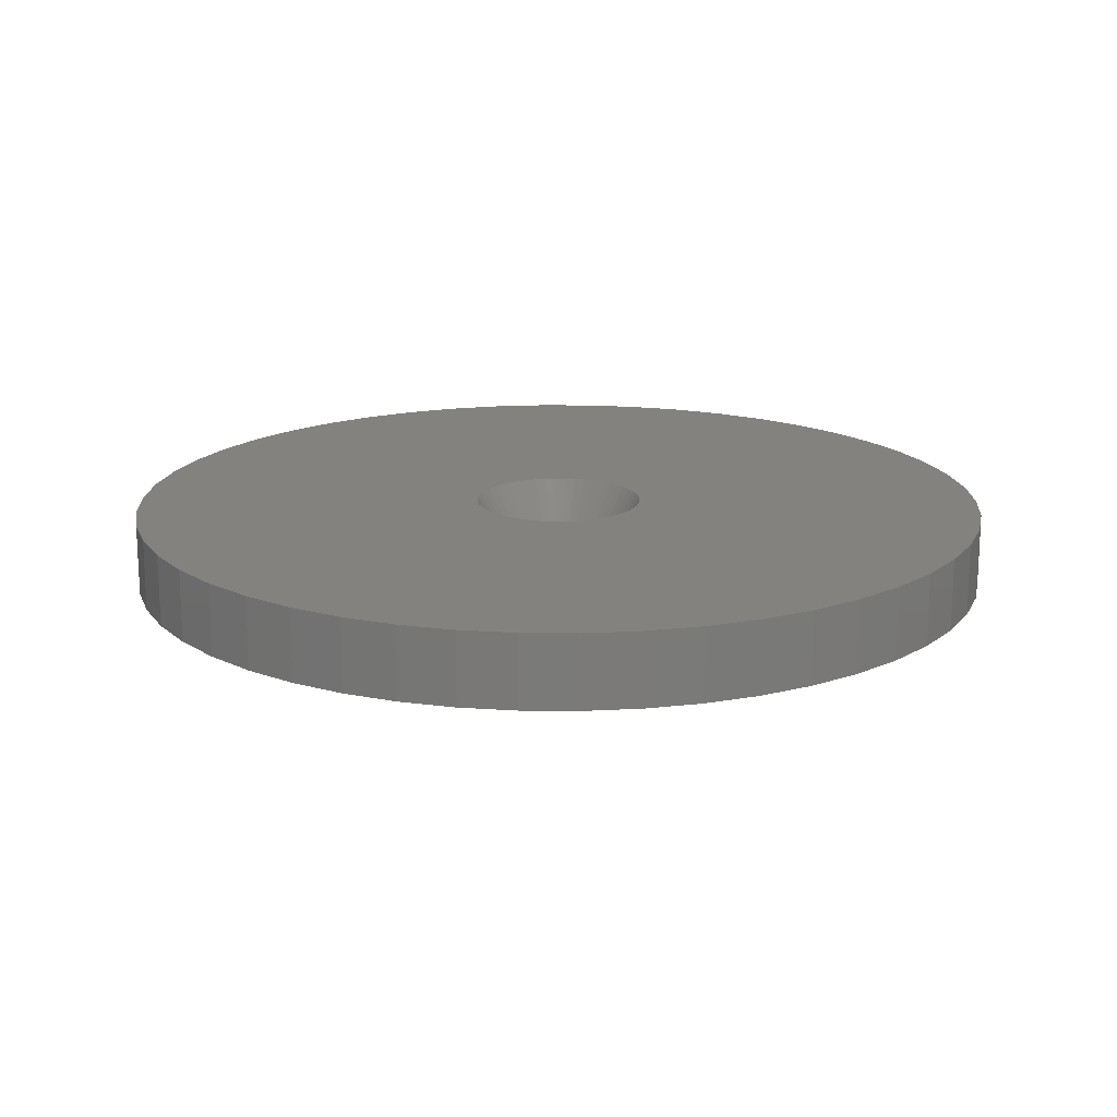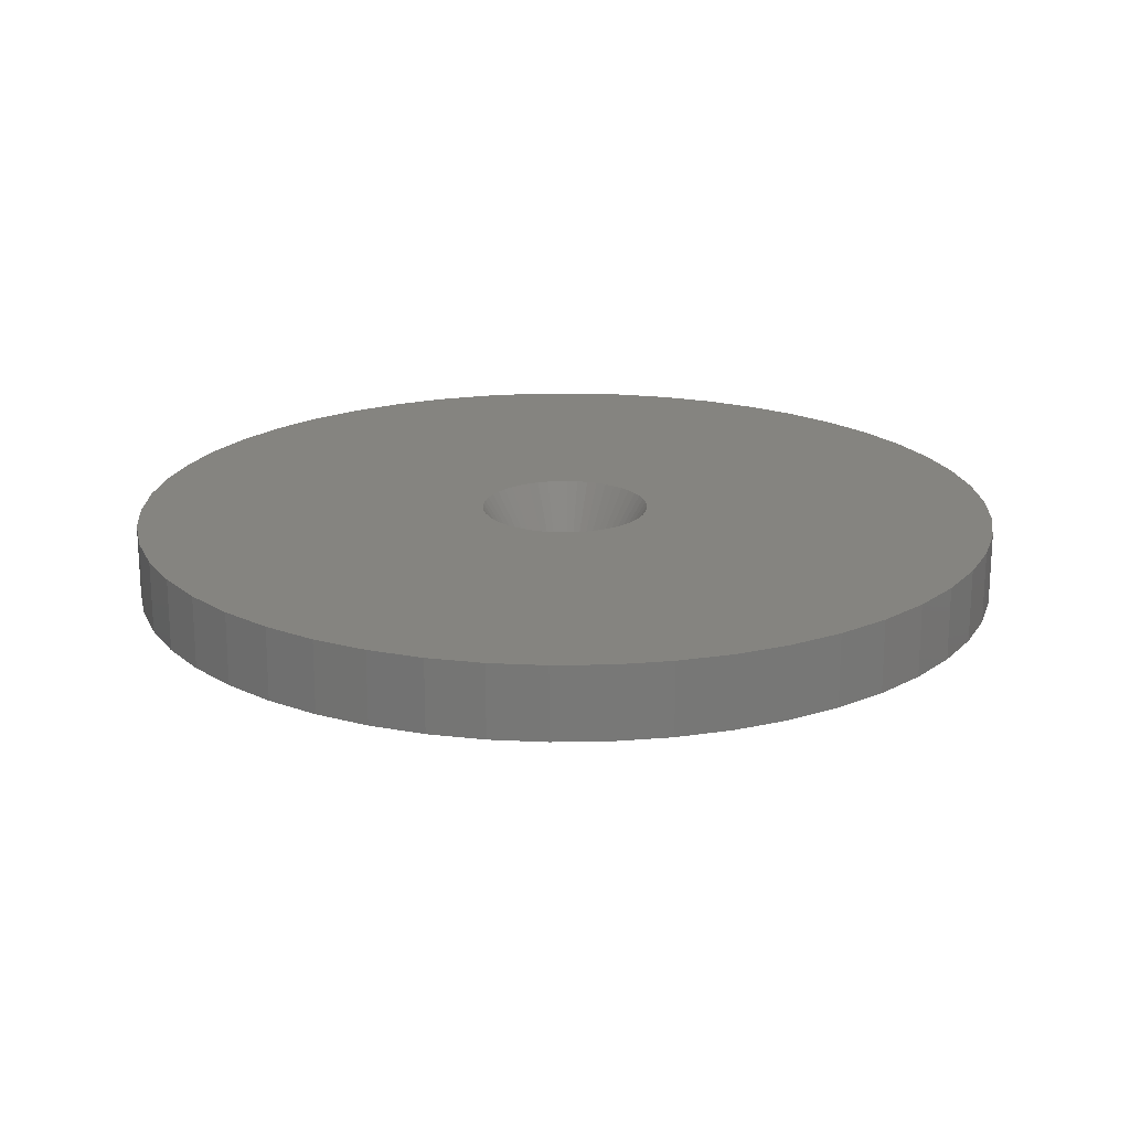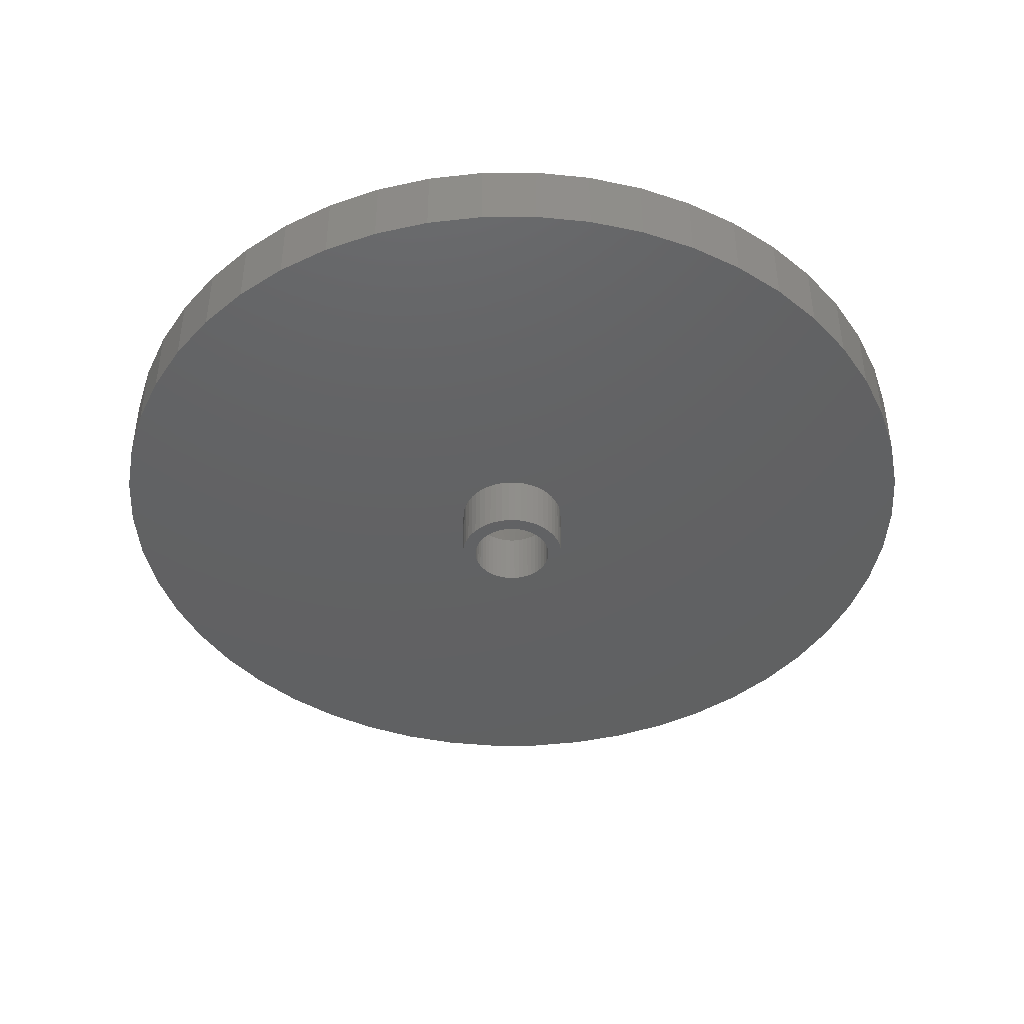
<metadata>
{"format":"stl","ext":"stl","renderer":"f3d","projection":"perspective","resolution":1024,"background":"white","views":[{"elev":16.9,"azim":109.0,"up":"+Z"},{"elev":19.7,"azim":127.8,"up":"+Z"},{"elev":-43.4,"azim":-50.0,"up":"+Z"}]}
</metadata>
<code>
# stl→obj: 350 verts, 700 faces
v 22.5 0 0
v 22.32 2.82 -3.7
v 22.32 2.82 0
v 22.5 0 -3.7
v -22.5 0 -3.7
v -22.32 2.82 0
v -22.32 2.82 -3.7
v -22.5 0 0
v 1.413 22.46 -3.7
v -1.413 22.46 0
v 1.413 22.46 0
v -1.413 22.46 -3.7
v -1.413 -22.46 -3.7
v 1.413 -22.46 0
v -1.413 -22.46 0
v 1.413 -22.46 -3.7
v 16.4 15.4 -3.7
v 14.34 17.34 0
v 16.4 15.4 0
v 14.34 17.34 -3.7
v -14.34 17.34 -3.7
v -16.4 15.4 0
v -14.34 17.34 0
v -16.4 15.4 -3.7
v -6.953 21.4 -3.7
v -9.58 20.36 0
v -6.953 21.4 0
v -9.58 20.36 -3.7
v 20.92 8.283 0
v 19.72 10.84 -3.7
v 19.72 10.84 0
v 20.92 8.283 -3.7
v 9.58 20.36 -3.7
v 6.953 21.4 0
v 9.58 20.36 0
v 6.953 21.4 -3.7
v 12.06 19 -3.7
v 12.06 19 0
v -20.92 8.283 -3.7
v -19.72 10.84 0
v -19.72 10.84 -3.7
v -20.92 8.283 0
v 4.375 0 0
v 4.34 0.5483 0
v 21.79 5.596 0
v 22.32 -2.82 0
v 4.238 1.088 0
v 4.34 -0.5483 0
v 4.068 1.611 0
v 21.79 -5.596 0
v 3.834 2.108 0
v 18.2 13.23 0
v 4.238 -1.088 0
v 3.539 2.572 0
v 20.92 -8.283 0
v 3.189 2.995 0
v 4.068 -1.611 0
v 2.789 3.371 0
v 19.72 -10.84 0
v 2.344 3.694 0
v 3.834 -2.108 0
v 1.863 3.959 0
v 18.2 -13.23 0
v 3.539 -2.572 0
v 1.352 4.161 0
v 4.216 22.1 0
v 0.8198 4.298 0
v 0.2747 4.366 0
v -0.2747 4.366 0
v -0.8198 4.298 0
v -4.216 22.1 0
v -1.352 4.161 0
v -1.863 3.959 0
v -2.344 3.694 0
v -12.06 19 0
v -2.789 3.371 0
v -3.189 2.995 0
v -3.539 2.572 0
v -18.2 13.23 0
v 16.4 -15.4 0
v 3.189 -2.995 0
v 14.34 -17.34 0
v 2.789 -3.371 0
v 12.06 -19 0
v 2.344 -3.694 0
v 9.58 -20.36 0
v 1.863 -3.959 0
v 6.953 -21.4 0
v 1.352 -4.161 0
v 4.216 -22.1 0
v 0.8198 -4.298 0
v 0.2747 -4.366 0
v -0.2747 -4.366 0
v -0.8198 -4.298 0
v -4.216 -22.1 0
v -1.352 -4.161 0
v -6.953 -21.4 0
v -1.863 -3.959 0
v -9.58 -20.36 0
v -2.344 -3.694 0
v -12.06 -19 0
v -2.789 -3.371 0
v -14.34 -17.34 0
v -3.189 -2.995 0
v -16.4 -15.4 0
v -3.539 -2.572 0
v -18.2 -13.23 0
v -3.834 -2.108 0
v -19.72 -10.84 0
v -4.068 -1.611 0
v -20.92 -8.283 0
v -4.238 -1.088 0
v -21.79 -5.596 0
v -4.34 -0.5483 0
v -22.32 -2.82 0
v -4.375 0 0
v -3.834 2.108 0
v -4.068 1.611 0
v -4.238 1.088 0
v -21.79 5.596 0
v -4.34 0.5483 0
v -4.216 22.1 -3.7
v -20.92 -8.283 -3.7
v -21.79 -5.596 -3.7
v 6.953 -21.4 -3.7
v 9.58 -20.36 -3.7
v 21.79 5.596 -3.7
v 18.2 13.23 -3.7
v 4.216 22.1 -3.7
v -18.2 13.23 -3.7
v -21.79 5.596 -3.7
v -12.06 19 -3.7
v 22.32 -2.82 -3.7
v 12.06 -19 -3.7
v 14.34 -17.34 -3.7
v 16.4 -15.4 -3.7
v 20.92 -8.283 -3.7
v 19.72 -10.84 -3.7
v 21.79 -5.596 -3.7
v 18.2 -13.23 -3.7
v -16.4 -15.4 -3.7
v -14.34 -17.34 -3.7
v -18.2 -13.23 -3.7
v -19.72 -10.84 -3.7
v 2.875 0 -3.7
v 2.852 -0.3603 -3.7
v 2.785 -0.715 -3.7
v 2.852 0.3603 -3.7
v 2.673 -1.058 -3.7
v 2.519 -1.385 -3.7
v 2.785 0.715 -3.7
v 2.326 -1.69 -3.7
v 2.096 -1.968 -3.7
v 2.673 1.058 -3.7
v 1.833 -2.215 -3.7
v 1.54 -2.427 -3.7
v 2.519 1.385 -3.7
v 1.224 -2.601 -3.7
v 0.8884 -2.734 -3.7
v 4.216 -22.1 -3.7
v 2.326 1.69 -3.7
v 0.5387 -2.824 -3.7
v 0.1805 -2.869 -3.7
v -0.1805 -2.869 -3.7
v -0.5387 -2.824 -3.7
v -4.216 -22.1 -3.7
v -0.8884 -2.734 -3.7
v -6.953 -21.4 -3.7
v -1.224 -2.601 -3.7
v -9.58 -20.36 -3.7
v -1.54 -2.427 -3.7
v -12.06 -19 -3.7
v -1.833 -2.215 -3.7
v -2.096 -1.968 -3.7
v -2.326 -1.69 -3.7
v 2.096 1.968 -3.7
v 1.833 2.215 -3.7
v 1.54 2.427 -3.7
v 1.224 2.601 -3.7
v 0.8884 2.734 -3.7
v 0.5387 2.824 -3.7
v 0.1805 2.869 -3.7
v -0.1805 2.869 -3.7
v -0.5387 2.824 -3.7
v -0.8884 2.734 -3.7
v -1.224 2.601 -3.7
v -1.54 2.427 -3.7
v -1.833 2.215 -3.7
v -2.096 1.968 -3.7
v -2.326 1.69 -3.7
v -2.519 1.385 -3.7
v -2.673 1.058 -3.7
v -2.785 0.715 -3.7
v -2.852 0.3603 -3.7
v -2.875 0 -3.7
v -2.519 -1.385 -3.7
v -2.673 -1.058 -3.7
v -2.785 -0.715 -3.7
v -2.852 -0.3603 -3.7
v -22.32 -2.82 -3.7
v 2.852 0.3603 -6.7
v 2.875 0 -6.7
v -2.875 0 -6.7
v -2.852 0.3603 -6.7
v 0.1805 2.869 -6.7
v -0.1805 2.869 -6.7
v -0.1805 -2.869 -6.7
v 0.1805 -2.869 -6.7
v 2.096 1.968 -6.7
v 1.833 2.215 -6.7
v -1.833 2.215 -6.7
v -2.096 1.968 -6.7
v -0.8884 2.734 -6.7
v -1.224 2.601 -6.7
v 2.519 1.385 -6.7
v 2.673 1.058 -6.7
v 2.785 0.715 -6.7
v 1.224 2.601 -6.7
v 0.8884 2.734 -6.7
v 0.5387 2.824 -6.7
v 1.54 2.427 -6.7
v -2.673 1.058 -6.7
v -2.519 1.385 -6.7
v -2.326 1.69 -6.7
v -2.785 0.715 -6.7
v -1.54 2.427 -6.7
v -0.5387 2.824 -6.7
v 0.5387 -2.824 -6.7
v 2.326 1.69 -6.7
v 1.833 -2.215 -6.7
v 2.096 -1.968 -6.7
v 2.852 -0.3603 -6.7
v 2.785 -0.715 -6.7
v -2.519 -1.385 -6.7
v -2.673 -1.058 -6.7
v 2.125 0 -6.7
v 2.108 -0.2663 -6.7
v 2.058 -0.5285 -6.7
v 2.673 -1.058 -6.7
v 2.108 0.2663 -6.7
v 1.976 -0.7823 -6.7
v 2.519 -1.385 -6.7
v 1.862 -1.024 -6.7
v 2.326 -1.69 -6.7
v 2.058 0.5285 -6.7
v 1.719 -1.249 -6.7
v 1.549 -1.455 -6.7
v 1.355 -1.637 -6.7
v 1.54 -2.427 -6.7
v 1.139 -1.794 -6.7
v 1.224 -2.601 -6.7
v 0.9048 -1.923 -6.7
v 0.8884 -2.734 -6.7
v 0.6567 -2.021 -6.7
v 0.3982 -2.087 -6.7
v 0.1334 -2.121 -6.7
v -0.1334 -2.121 -6.7
v -0.3982 -2.087 -6.7
v -0.5387 -2.824 -6.7
v -0.6567 -2.021 -6.7
v -0.8884 -2.734 -6.7
v -0.9048 -1.923 -6.7
v -1.224 -2.601 -6.7
v -1.139 -1.794 -6.7
v -1.54 -2.427 -6.7
v -1.355 -1.637 -6.7
v -1.833 -2.215 -6.7
v -1.549 -1.455 -6.7
v -2.096 -1.968 -6.7
v -1.719 -1.249 -6.7
v -2.326 -1.69 -6.7
v -1.862 -1.024 -6.7
v -1.976 -0.7823 -6.7
v -2.058 -0.5285 -6.7
v 1.976 0.7823 -6.7
v 1.862 1.024 -6.7
v 1.719 1.249 -6.7
v 1.549 1.455 -6.7
v 1.355 1.637 -6.7
v 1.139 1.794 -6.7
v 0.9048 1.923 -6.7
v 0.6567 2.021 -6.7
v 0.3982 2.087 -6.7
v 0.1334 2.121 -6.7
v -0.1334 2.121 -6.7
v -0.3982 2.087 -6.7
v -0.6567 2.021 -6.7
v -0.9048 1.923 -6.7
v -1.139 1.794 -6.7
v -1.355 1.637 -6.7
v -1.549 1.455 -6.7
v -1.719 1.249 -6.7
v -1.862 1.024 -6.7
v -1.976 0.7823 -6.7
v -2.058 0.5285 -6.7
v -2.108 0.2663 -6.7
v -2.125 0 -6.7
v -2.785 -0.715 -6.7
v -2.108 -0.2663 -6.7
v -2.852 -0.3603 -6.7
v 0.1334 -2.121 -3.7
v 2.125 0 -3.7
v 2.108 0.2663 -3.7
v 2.108 -0.2663 -3.7
v -2.058 -0.5285 -3.7
v -2.108 -0.2663 -3.7
v -0.3982 2.087 -3.7
v 1.719 -1.249 -3.7
v 1.549 -1.455 -3.7
v 2.058 -0.5285 -3.7
v 1.862 -1.024 -3.7
v 0.9048 -1.923 -3.7
v 0.6567 -2.021 -3.7
v -1.355 -1.637 -3.7
v -0.6567 2.021 -3.7
v 1.976 -0.7823 -3.7
v 0.3982 -2.087 -3.7
v 1.355 -1.637 -3.7
v -0.3982 -2.087 -3.7
v -0.6567 -2.021 -3.7
v -1.719 -1.249 -3.7
v -1.862 -1.024 -3.7
v 1.862 1.024 -3.7
v 1.719 1.249 -3.7
v 1.139 -1.794 -3.7
v -1.139 -1.794 -3.7
v -1.976 -0.7823 -3.7
v -2.058 0.5285 -3.7
v 1.139 1.794 -3.7
v 0.9048 1.923 -3.7
v 0.1334 2.121 -3.7
v -0.9048 -1.923 -3.7
v -1.549 -1.455 -3.7
v -1.976 0.7823 -3.7
v -1.862 1.024 -3.7
v -1.355 1.637 -3.7
v -1.139 1.794 -3.7
v -0.9048 1.923 -3.7
v -1.719 1.249 -3.7
v 1.355 1.637 -3.7
v 0.3982 2.087 -3.7
v -0.1334 -2.121 -3.7
v 1.976 0.7823 -3.7
v 1.549 1.455 -3.7
v -0.1334 2.121 -3.7
v 0.6567 2.021 -3.7
v -2.125 0 -3.7
v -1.549 1.455 -3.7
v 2.058 0.5285 -3.7
v -2.108 0.2663 -3.7
f 1 2 3
f 2 1 4
f 5 6 7
f 6 5 8
f 9 10 11
f 10 9 12
f 13 14 15
f 14 13 16
f 17 18 19
f 18 17 20
f 21 22 23
f 22 21 24
f 25 26 27
f 26 25 28
f 29 30 31
f 30 29 32
f 33 34 35
f 34 33 36
f 37 35 38
f 35 37 33
f 39 40 41
f 40 39 42
f 43 1 3
f 44 3 45
f 1 43 46
f 47 45 29
f 48 46 43
f 49 29 31
f 46 48 50
f 51 31 52
f 53 50 48
f 54 52 19
f 50 53 55
f 56 19 18
f 57 55 53
f 58 18 38
f 55 57 59
f 60 38 35
f 61 59 57
f 62 35 34
f 59 61 63
f 64 63 61
f 3 44 43
f 45 47 44
f 65 34 66
f 29 49 47
f 31 51 49
f 52 54 51
f 19 56 54
f 18 58 56
f 38 60 58
f 35 62 60
f 67 66 11
f 34 65 62
f 66 67 65
f 11 68 67
f 11 69 68
f 10 69 11
f 69 10 70
f 71 70 10
f 70 71 72
f 27 72 71
f 72 27 73
f 26 73 27
f 73 26 74
f 75 74 26
f 74 75 76
f 23 76 75
f 76 23 77
f 22 77 23
f 77 22 78
f 79 78 22
f 63 64 80
f 81 80 64
f 80 81 82
f 83 82 81
f 82 83 84
f 85 84 83
f 84 85 86
f 87 86 85
f 86 87 88
f 89 88 87
f 88 89 90
f 91 90 89
f 90 91 14
f 92 14 91
f 93 14 92
f 15 93 94
f 95 94 96
f 93 15 14
f 97 96 98
f 99 98 100
f 101 100 102
f 103 102 104
f 105 104 106
f 107 106 108
f 109 108 110
f 94 95 15
f 111 110 112
f 113 112 114
f 115 114 116
f 78 79 117
f 96 97 95
f 40 117 79
f 98 99 97
f 117 40 118
f 100 101 99
f 42 118 40
f 102 103 101
f 118 42 119
f 104 105 103
f 120 119 42
f 106 107 105
f 119 120 121
f 108 109 107
f 6 121 120
f 110 111 109
f 121 6 116
f 112 113 111
f 8 116 6
f 114 115 113
f 116 8 115
f 122 27 71
f 27 122 25
f 123 113 124
f 113 123 111
f 125 86 88
f 86 125 126
f 45 32 29
f 32 45 127
f 3 127 45
f 127 3 2
f 52 17 19
f 17 52 128
f 31 128 52
f 128 31 30
f 36 66 34
f 66 36 129
f 129 11 66
f 11 129 9
f 20 38 18
f 38 20 37
f 41 79 130
f 79 41 40
f 130 22 24
f 22 130 79
f 131 42 39
f 42 131 120
f 7 120 131
f 120 7 6
f 28 75 26
f 75 28 132
f 132 23 75
f 23 132 21
f 12 71 10
f 71 12 122
f 46 4 1
f 4 46 133
f 126 84 86
f 84 126 134
f 135 80 82
f 80 135 136
f 59 137 55
f 137 59 138
f 55 139 50
f 139 55 137
f 80 140 63
f 140 80 136
f 141 103 105
f 103 141 142
f 143 109 144
f 109 143 107
f 145 4 133
f 146 133 139
f 4 145 2
f 147 139 137
f 148 2 145
f 149 137 138
f 2 148 127
f 150 138 140
f 151 127 148
f 152 140 136
f 127 151 32
f 153 136 135
f 154 32 151
f 155 135 134
f 32 154 30
f 156 134 126
f 157 30 154
f 158 126 125
f 30 157 128
f 159 125 160
f 161 128 157
f 128 161 17
f 133 146 145
f 139 147 146
f 137 149 147
f 138 150 149
f 140 152 150
f 136 153 152
f 135 155 153
f 134 156 155
f 162 160 16
f 126 158 156
f 125 159 158
f 160 162 159
f 16 163 162
f 16 164 163
f 13 164 16
f 164 13 165
f 166 165 13
f 165 166 167
f 168 167 166
f 167 168 169
f 170 169 168
f 169 170 171
f 172 171 170
f 171 172 173
f 142 173 172
f 173 142 174
f 174 141 175
f 141 174 142
f 176 17 161
f 17 176 20
f 177 20 176
f 20 177 37
f 178 37 177
f 37 178 33
f 179 33 178
f 33 179 36
f 180 36 179
f 36 180 129
f 181 129 180
f 129 181 9
f 182 9 181
f 183 9 182
f 12 183 184
f 122 184 185
f 25 185 186
f 183 12 9
f 28 186 187
f 132 187 188
f 21 188 189
f 24 189 190
f 130 190 191
f 41 191 192
f 39 192 193
f 131 193 194
f 184 122 12
f 7 194 195
f 143 175 141
f 175 143 196
f 185 25 122
f 144 196 143
f 186 28 25
f 196 144 197
f 187 132 28
f 123 197 144
f 188 21 132
f 197 123 198
f 189 24 21
f 124 198 123
f 190 130 24
f 198 124 199
f 191 41 130
f 200 199 124
f 192 39 41
f 199 200 195
f 193 131 39
f 5 195 200
f 194 7 131
f 195 5 7
f 160 88 90
f 88 160 125
f 16 90 14
f 90 16 160
f 50 133 46
f 133 50 139
f 134 82 84
f 82 134 135
f 63 138 59
f 138 63 140
f 166 15 95
f 15 166 13
f 170 97 99
f 97 170 168
f 168 95 97
f 95 168 166
f 141 107 143
f 107 141 105
f 144 111 123
f 111 144 109
f 124 115 200
f 115 124 113
f 200 8 5
f 8 200 115
f 172 99 101
f 99 172 170
f 142 101 103
f 101 142 172
f 145 201 148
f 201 145 202
f 203 194 204
f 194 203 195
f 205 183 182
f 183 205 206
f 207 163 164
f 163 207 208
f 209 177 176
f 177 209 210
f 211 189 188
f 189 211 212
f 213 186 185
f 186 213 214
f 154 215 157
f 215 154 216
f 148 217 151
f 217 148 201
f 218 180 179
f 180 218 219
f 219 181 180
f 181 219 220
f 221 179 178
f 179 221 218
f 222 191 223
f 191 222 192
f 223 190 224
f 190 223 191
f 225 192 222
f 192 225 193
f 226 188 187
f 188 226 211
f 206 184 183
f 184 206 227
f 208 162 163
f 162 208 228
f 151 216 154
f 216 151 217
f 161 209 176
f 209 161 229
f 157 229 161
f 229 157 215
f 220 182 181
f 182 220 205
f 210 178 177
f 178 210 221
f 204 193 225
f 193 204 194
f 214 187 186
f 187 214 226
f 227 185 184
f 185 227 213
f 230 153 155
f 153 230 231
f 147 232 146
f 232 147 233
f 234 197 235
f 197 234 196
f 236 202 232
f 237 232 233
f 202 236 201
f 238 233 239
f 240 201 236
f 241 239 242
f 201 240 217
f 243 242 244
f 245 217 240
f 217 245 216
f 232 237 236
f 246 244 231
f 233 238 237
f 239 241 238
f 242 243 241
f 247 231 230
f 244 246 243
f 231 247 246
f 248 230 249
f 230 248 247
f 250 249 251
f 249 250 248
f 251 252 250
f 253 252 251
f 253 254 252
f 228 254 253
f 228 255 254
f 208 255 228
f 208 256 255
f 208 257 256
f 207 257 208
f 207 258 257
f 259 258 207
f 259 260 258
f 261 260 259
f 261 262 260
f 263 262 261
f 262 263 264
f 265 264 263
f 264 265 266
f 267 266 265
f 266 267 268
f 269 268 267
f 268 269 270
f 271 270 269
f 270 271 272
f 234 272 271
f 272 234 273
f 235 273 234
f 273 235 274
f 275 216 245
f 216 275 215
f 276 215 275
f 215 276 229
f 277 229 276
f 229 277 209
f 278 209 277
f 209 278 210
f 279 210 278
f 210 279 221
f 280 221 279
f 221 280 218
f 281 218 280
f 281 219 218
f 282 219 281
f 282 220 219
f 283 220 282
f 283 205 220
f 284 205 283
f 285 205 284
f 285 206 205
f 286 206 285
f 286 227 206
f 287 227 286
f 287 213 227
f 288 213 287
f 214 288 289
f 288 214 213
f 226 289 290
f 289 226 214
f 211 290 291
f 212 291 292
f 290 211 226
f 224 292 293
f 223 293 294
f 222 294 295
f 291 212 211
f 225 295 296
f 204 296 297
f 298 274 235
f 292 224 212
f 274 298 299
f 293 223 224
f 300 299 298
f 294 222 223
f 299 300 297
f 295 225 222
f 203 297 300
f 296 204 225
f 297 203 204
f 253 158 159
f 158 253 251
f 224 189 212
f 189 224 190
f 251 156 158
f 156 251 249
f 150 239 149
f 239 150 242
f 153 244 152
f 244 153 231
f 146 202 145
f 202 146 232
f 263 167 169
f 167 263 261
f 269 173 174
f 173 269 267
f 235 198 298
f 198 235 197
f 228 159 162
f 159 228 253
f 249 155 156
f 155 249 230
f 149 233 147
f 233 149 239
f 152 242 150
f 242 152 244
f 267 171 173
f 171 267 265
f 261 165 167
f 165 261 259
f 271 196 234
f 196 271 175
f 298 199 300
f 199 298 198
f 300 195 203
f 195 300 199
f 259 164 165
f 164 259 207
f 269 175 271
f 175 269 174
f 265 169 171
f 169 265 263
f 92 91 301
f 43 44 302
f 302 44 303
f 48 302 304
f 305 306 114
f 307 70 72
f 81 308 309
f 57 53 310
f 48 43 302
f 61 57 311
f 61 311 308
f 87 85 312
f 89 87 313
f 100 314 102
f 315 72 73
f 57 310 316
f 89 313 317
f 81 309 318
f 319 320 96
f 321 322 108
f 323 51 324
f 48 304 310
f 53 48 310
f 64 61 308
f 81 64 308
f 91 89 317
f 91 317 301
f 85 83 318
f 83 81 318
f 85 318 325
f 85 325 312
f 96 320 98
f 94 319 96
f 326 314 100
f 106 321 108
f 104 321 106
f 108 322 110
f 322 327 110
f 328 118 119
f 315 307 72
f 329 60 330
f 67 68 331
f 57 316 311
f 87 312 313
f 110 305 112
f 112 305 114
f 332 326 100
f 314 333 104
f 102 314 104
f 334 335 118
f 328 119 121
f 336 337 74
f 338 73 74
f 339 78 117
f 339 77 78
f 336 74 76
f 49 51 323
f 56 58 340
f 341 67 331
f 65 67 341
f 60 62 330
f 340 60 329
f 327 305 110
f 93 342 94
f 301 93 92
f 93 301 342
f 320 332 98
f 98 332 100
f 333 321 104
f 335 339 117
f 335 117 118
f 328 334 118
f 338 315 73
f 337 338 74
f 336 76 77
f 343 49 323
f 344 56 340
f 324 56 344
f 58 60 340
f 345 69 70
f 345 68 69
f 68 345 331
f 346 65 341
f 342 319 94
f 306 347 114
f 339 348 77
f 348 336 77
f 44 47 349
f 303 44 349
f 54 56 324
f 51 54 324
f 307 345 70
f 62 65 346
f 330 62 346
f 347 121 116
f 114 347 116
f 347 350 121
f 350 328 121
f 349 49 343
f 47 49 349
f 236 303 240
f 303 236 302
f 347 296 350
f 296 347 297
f 285 331 345
f 331 285 284
f 256 342 301
f 342 256 257
f 279 344 340
f 344 279 278
f 291 336 348
f 336 291 290
f 288 315 338
f 315 288 287
f 275 323 276
f 323 275 343
f 240 349 245
f 349 240 303
f 276 324 277
f 324 276 323
f 282 330 346
f 330 282 281
f 283 346 341
f 346 283 282
f 281 329 330
f 329 281 280
f 334 293 335
f 293 334 294
f 339 291 348
f 291 339 292
f 328 294 334
f 294 328 295
f 286 345 307
f 345 286 285
f 255 301 317
f 301 255 256
f 245 343 275
f 343 245 349
f 277 344 278
f 344 277 324
f 284 341 331
f 341 284 283
f 280 340 329
f 340 280 279
f 335 292 339
f 292 335 293
f 350 295 328
f 295 350 296
f 289 338 337
f 338 289 288
f 290 337 336
f 337 290 289
f 287 307 315
f 307 287 286
f 237 302 236
f 302 237 304
f 247 308 246
f 308 247 309
f 241 310 238
f 310 241 316
f 238 304 237
f 304 238 310
f 247 318 309
f 318 247 248
f 246 311 243
f 311 246 308
f 327 274 305
f 274 327 273
f 252 313 312
f 313 252 254
f 254 317 313
f 317 254 255
f 243 316 241
f 316 243 311
f 260 332 320
f 332 260 262
f 258 320 319
f 320 258 260
f 321 272 322
f 272 321 270
f 333 270 321
f 270 333 268
f 266 333 314
f 333 266 268
f 322 273 327
f 273 322 272
f 305 299 306
f 299 305 274
f 306 297 347
f 297 306 299
f 248 325 318
f 325 248 250
f 250 312 325
f 312 250 252
f 264 314 326
f 314 264 266
f 257 319 342
f 319 257 258
f 262 326 332
f 326 262 264

</code>
